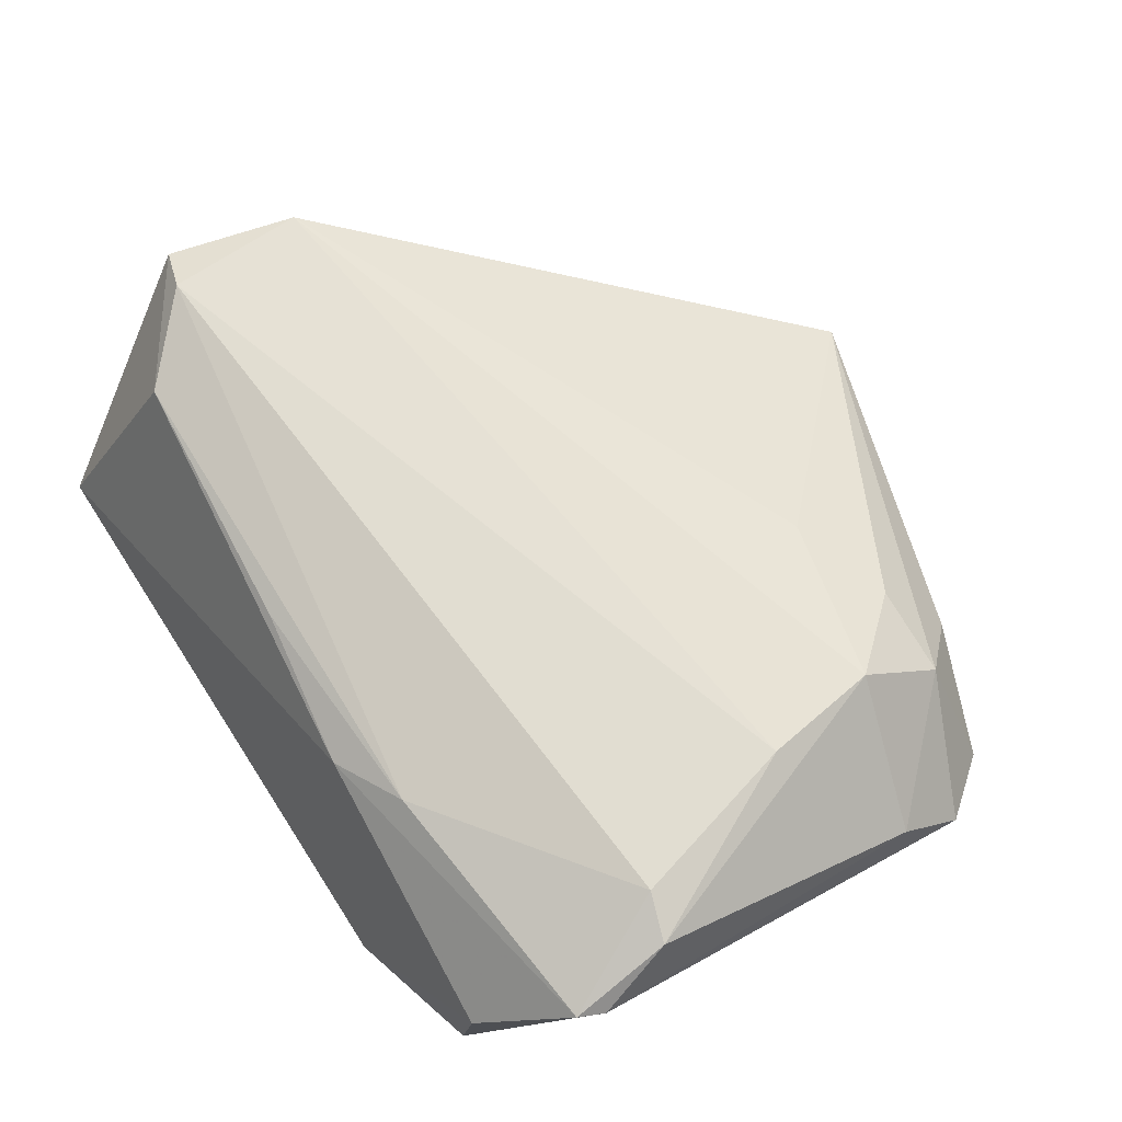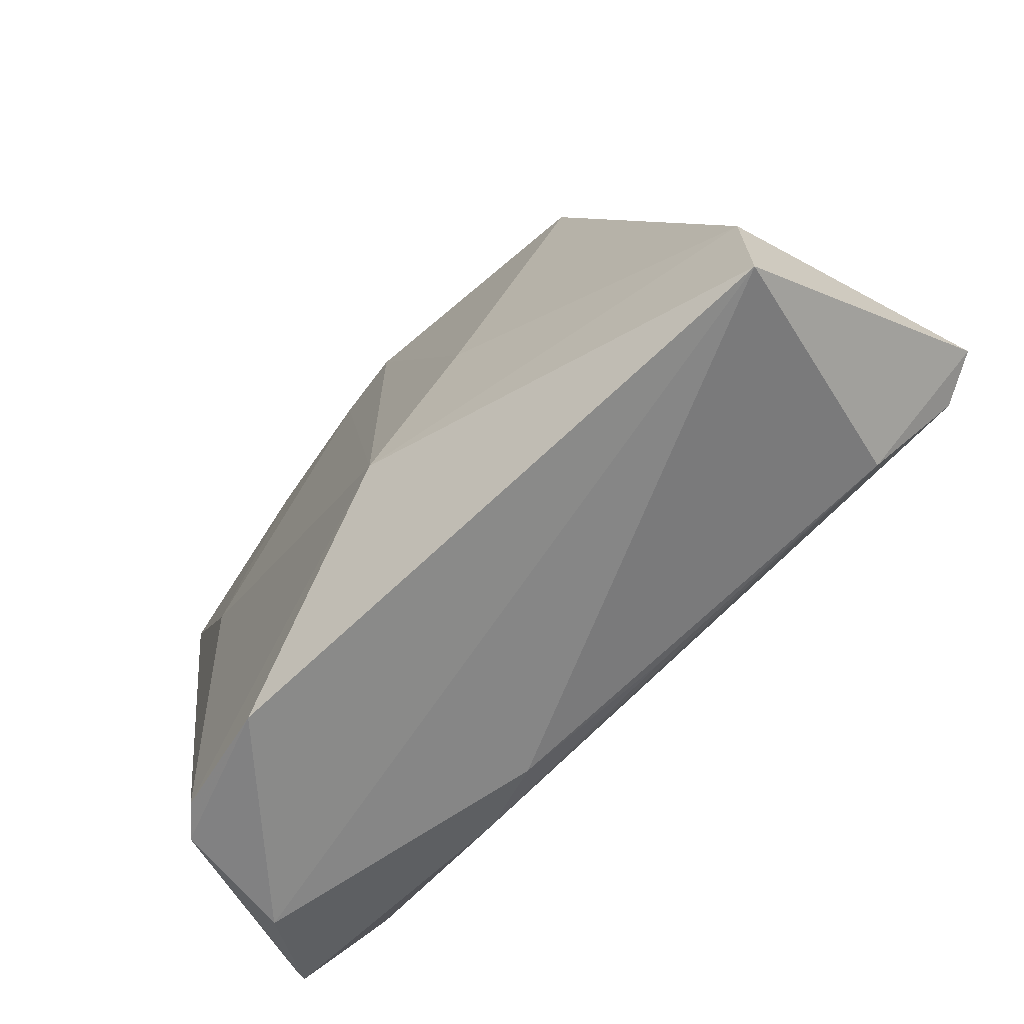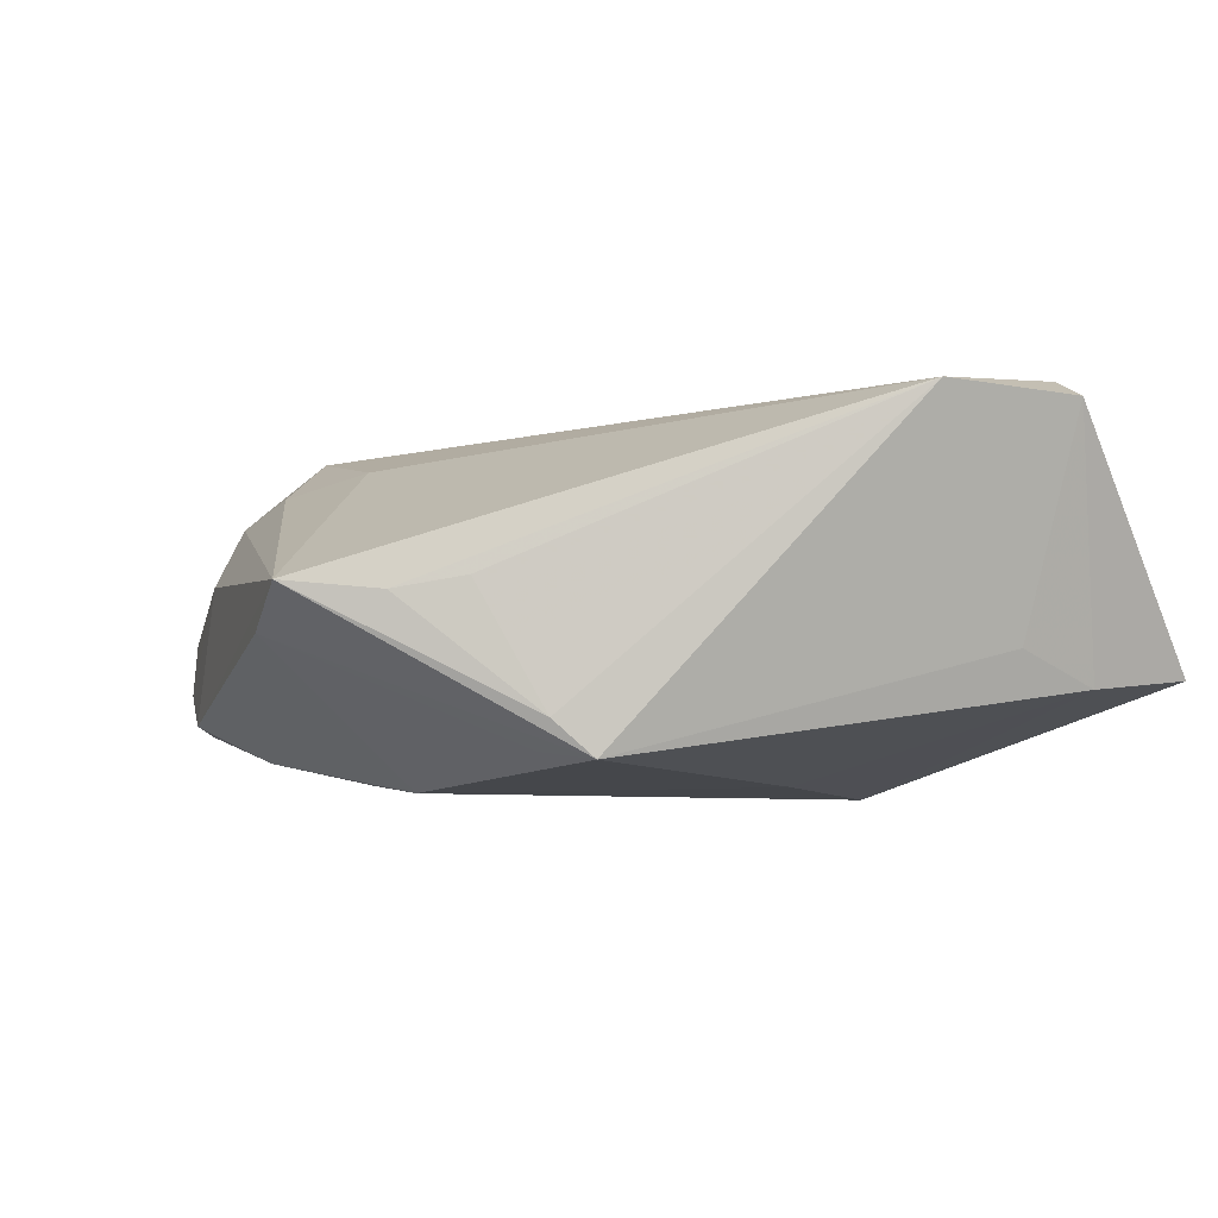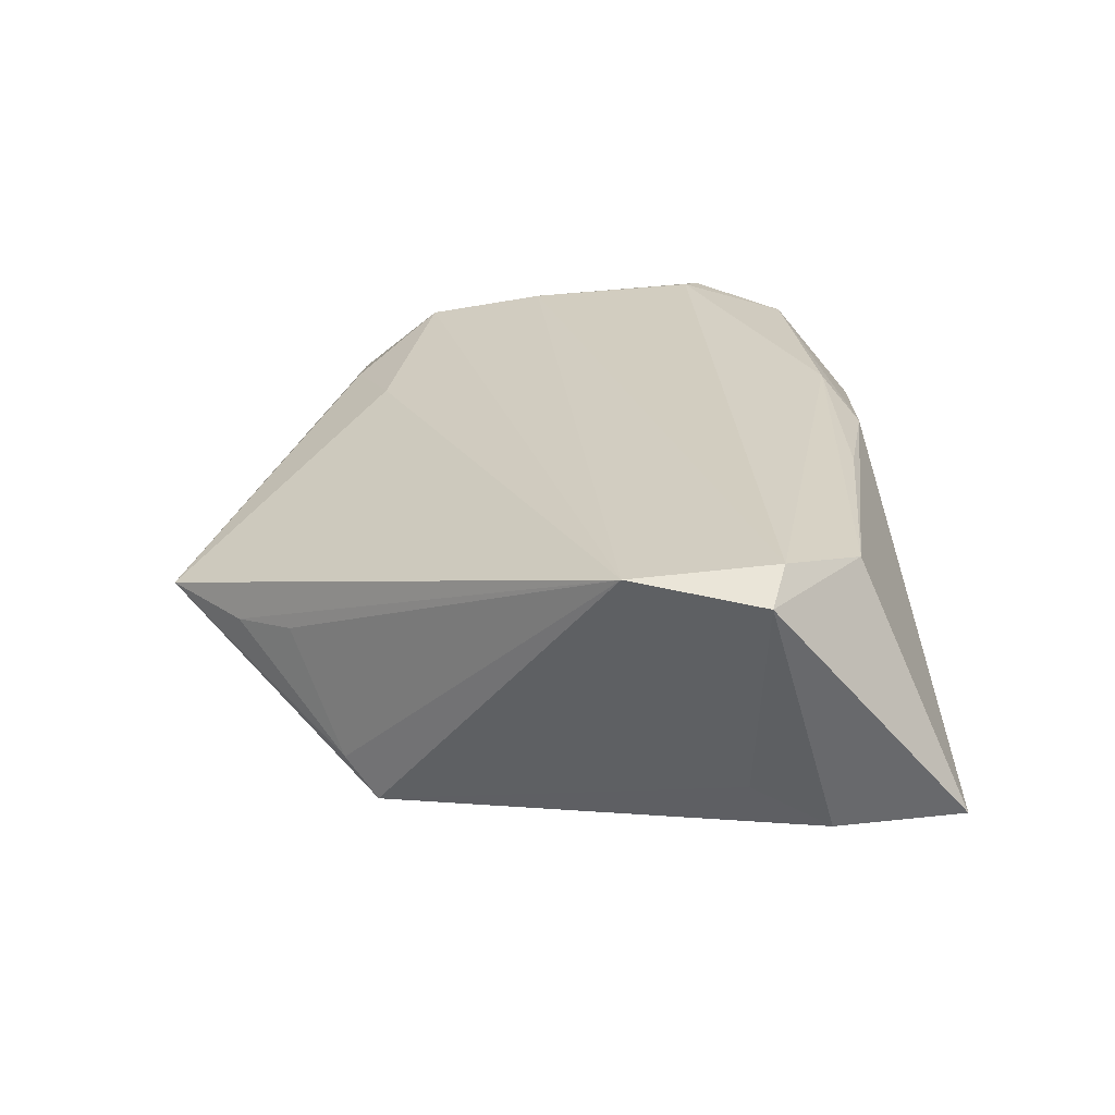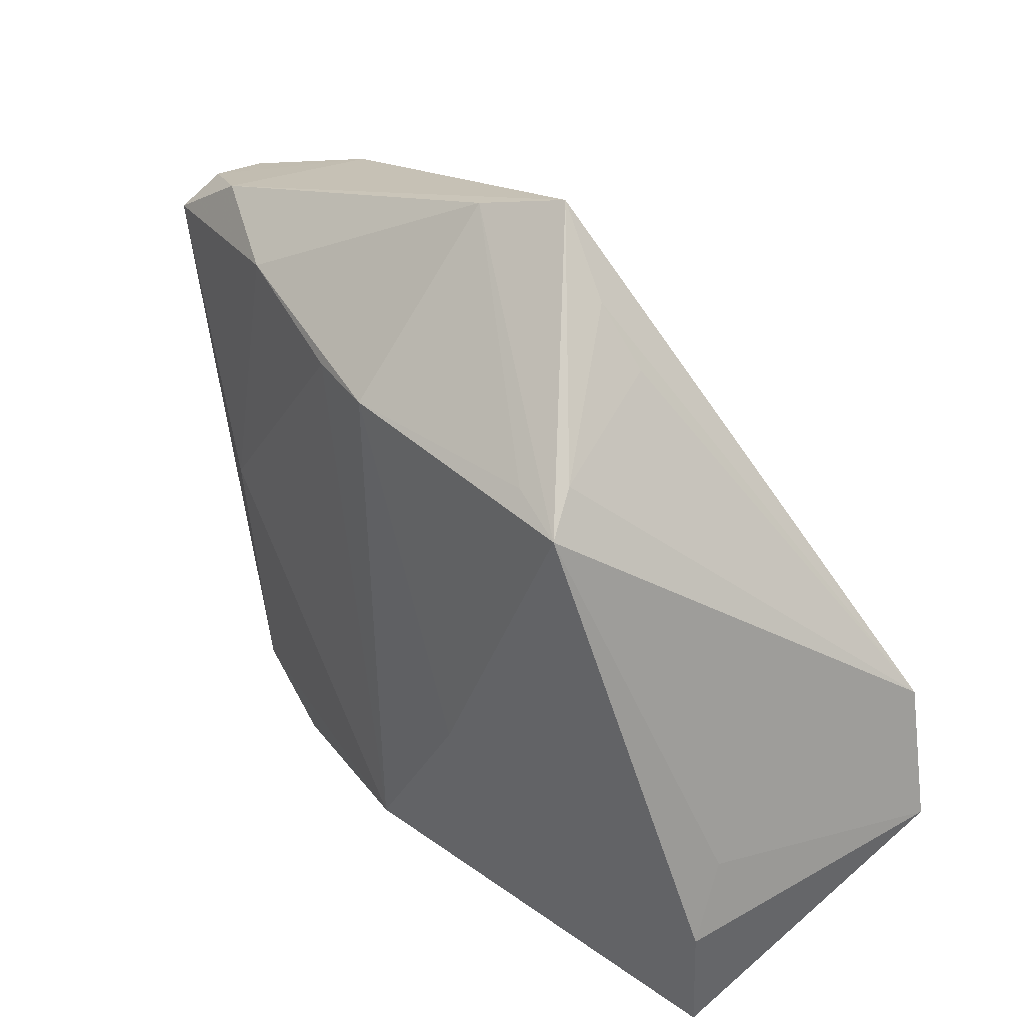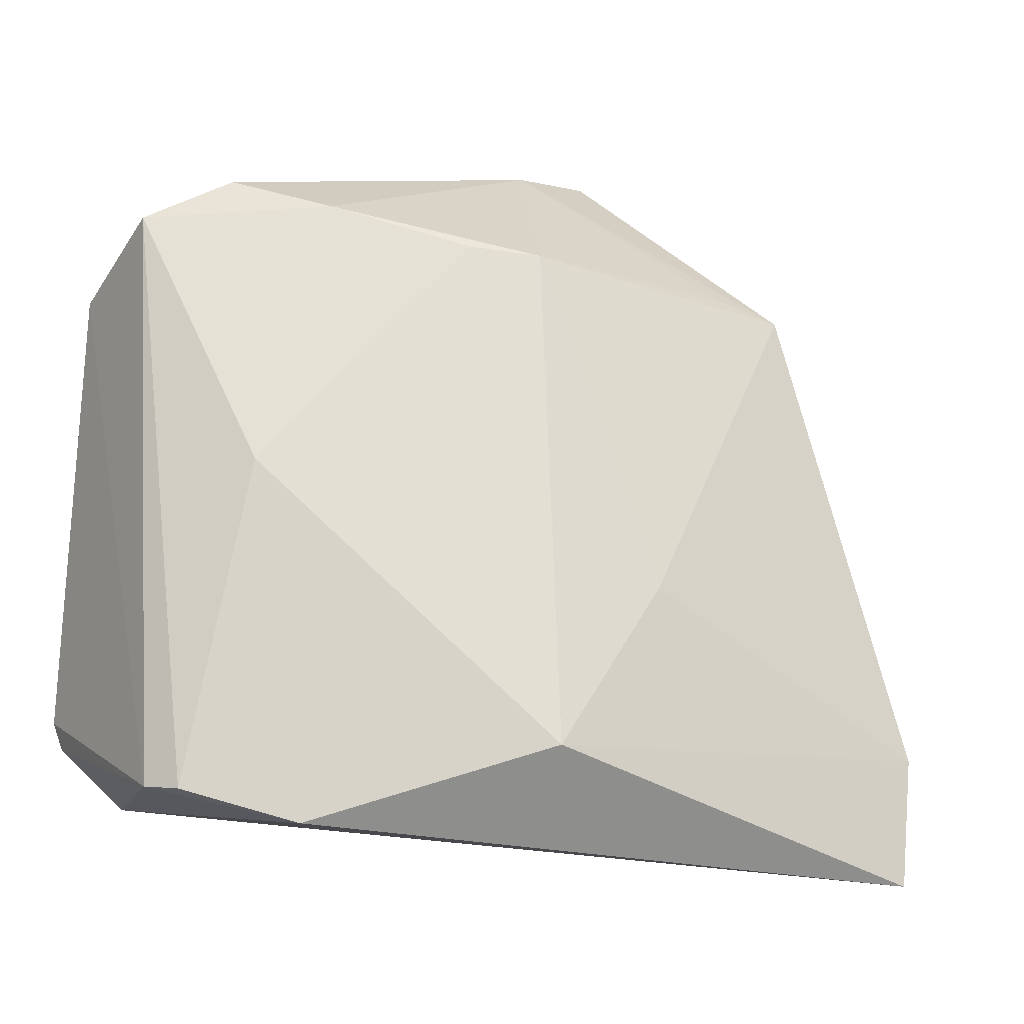
<metadata>
{"format":"obj","ext":"obj","renderer":"f3d","projection":"perspective","resolution":1024,"background":"white","views":[{"elev":68.8,"azim":58.8,"up":"+Z"},{"elev":-74.2,"azim":-133.6,"up":"+Y"},{"elev":-5.5,"azim":-122.8,"up":"+Z"},{"elev":24.7,"azim":-87.5,"up":"+Z"},{"elev":35.2,"azim":-130.4,"up":"+Y"},{"elev":-22.6,"azim":167.1,"up":"+Y"}]}
</metadata>
<code>
v 0.03758 0.03443 -0.01291
v 0.03234 0.03481 0.003275
v 0.03902 0.004401 0.02158
v 0.02111 -0.0336 0.01712
v 0.05217 0.01522 0.007833
v 0.00149 0.02415 -0.02144
v -0.006351 -0.03573 0.01658
v -0.02631 0.02401 -0.01433
v 0.02664 -0.04446 -0.0133
v 0.03979 -0.04061 -0.01053
v 0.04709 0.03099 -0.008696
v 0.02619 0.02992 -0.01762
v -0.02863 0.01988 -0.01855
v -0.01661 0.0375 -0.001238
v 0.04483 -0.03895 0.006064
v -0.04899 -0.00868 0.02017
v 0.01603 0.02291 0.016
v 0.04798 0.02781 -0.01361
v 0.0433 -0.0398 -0.007561
v -0.05303 -0.02405 0.01906
v -0.0446 -0.02286 -0.006548
v 0.05185 -0.02939 0.01583
v 0.02781 0.02786 0.01384
v -0.02196 0.02291 -0.01759
v -0.0001241 0.04438 -0.004895
v 0.05303 0.02301 0.0007055
v 0.05303 -0.02632 0.01531
v 0.05068 -0.01757 0.02
v 0.03826 0.02833 0.01124
v -0.02167 0.03061 0.0001899
v -0.03786 -0.03408 0.01821
v -0.04559 -0.03202 -0.01065
v -0.0006227 -0.03618 -0.02158
v -0.04461 -0.0467 -0.009141
v 0.04507 -0.01589 0.02158
v -0.04736 -0.02546 0.02158
v 0.01242 -0.03794 0.01423
v 0.03636 0.01839 0.01987
v -0.009134 0.0467 -0.0001151
v 0.04697 0.03048 -0.002503
v -0.01252 -0.01649 -0.02051
v 0.009782 0.02493 -0.02048
v 0.03377 -0.003596 -0.01734
f 9 34 33
f 27 26 5
f 1 39 2
f 7 37 4
f 35 36 4
f 33 43 10
f 10 9 33
f 43 18 10
f 3 36 35
f 16 3 38
f 36 3 16
f 20 36 16
f 34 37 31
f 31 37 7
f 20 34 31
f 31 36 20
f 7 4 31
f 31 4 36
f 27 5 28
f 28 3 35
f 28 5 38
f 38 3 28
f 20 16 13
f 1 2 11
f 11 18 1
f 26 18 11
f 38 5 29
f 29 5 26
f 29 2 39
f 15 37 34
f 34 9 15
f 17 16 38
f 39 16 17
f 33 34 32
f 32 34 20
f 38 29 23
f 23 29 39
f 23 17 38
f 39 17 23
f 26 11 40
f 40 29 26
f 40 11 2
f 2 29 40
f 27 28 22
f 22 28 35
f 22 4 37
f 37 15 22
f 35 4 22
f 9 10 19
f 19 15 9
f 19 10 18
f 19 22 15
f 27 22 19
f 19 26 27
f 19 18 26
f 14 16 39
f 14 30 16
f 8 13 16
f 16 30 8
f 30 14 8
f 39 13 8
f 8 14 39
f 33 32 41
f 41 32 13
f 41 6 33
f 13 6 41
f 20 13 21
f 21 32 20
f 13 32 21
f 42 43 33
f 33 6 42
f 25 13 39
f 25 39 1
f 12 18 43
f 43 42 12
f 1 18 12
f 12 42 6
f 12 25 1
f 6 25 12
f 24 6 13
f 13 25 24
f 24 25 6

</code>
